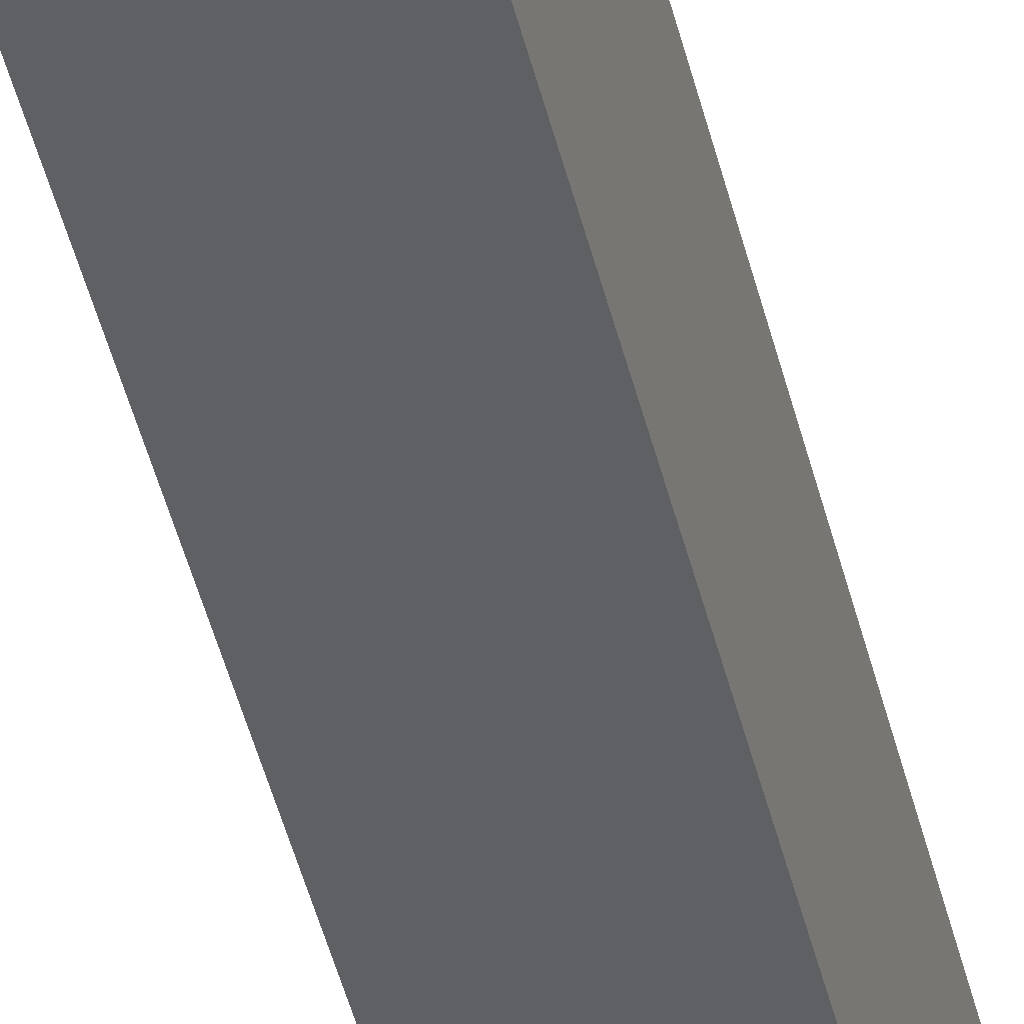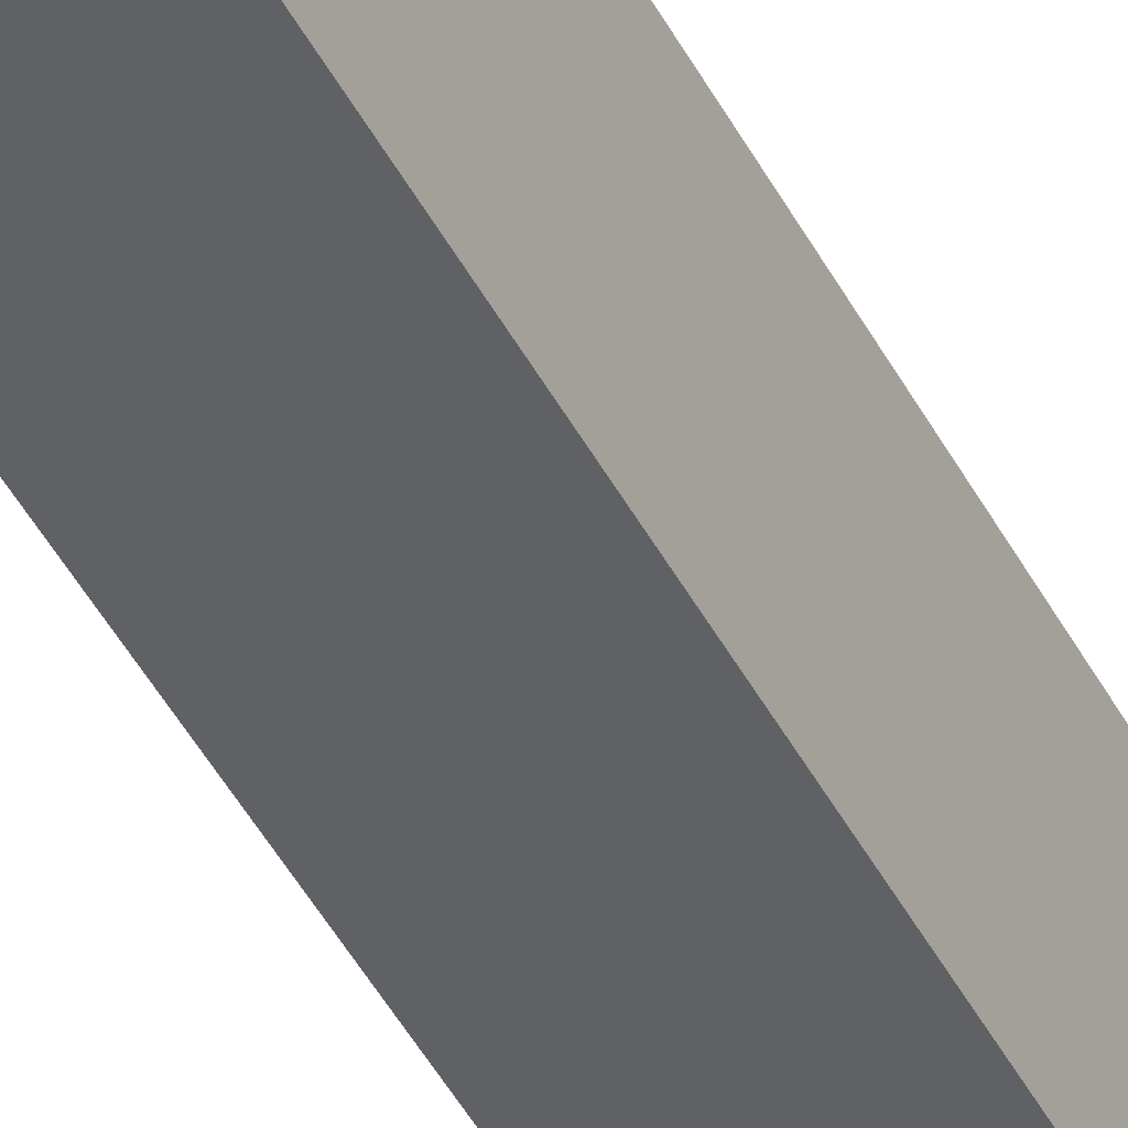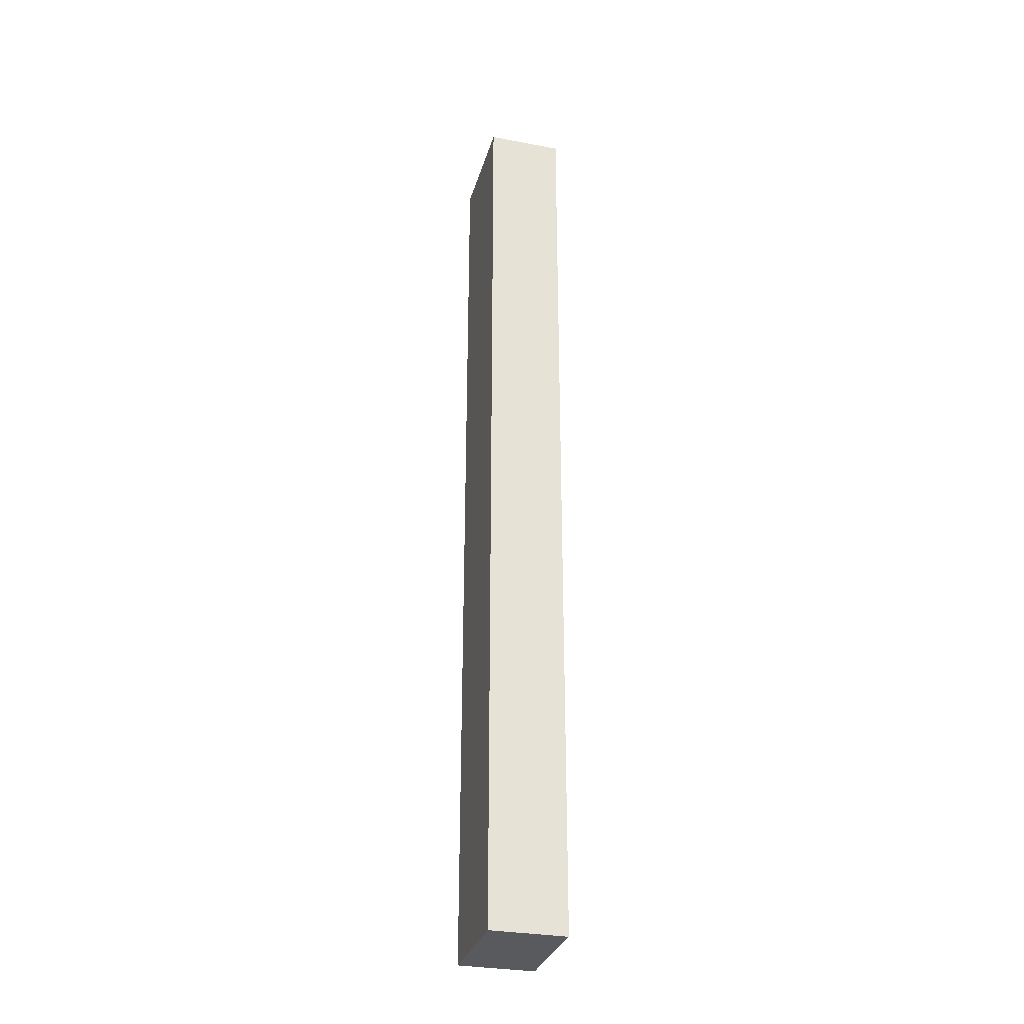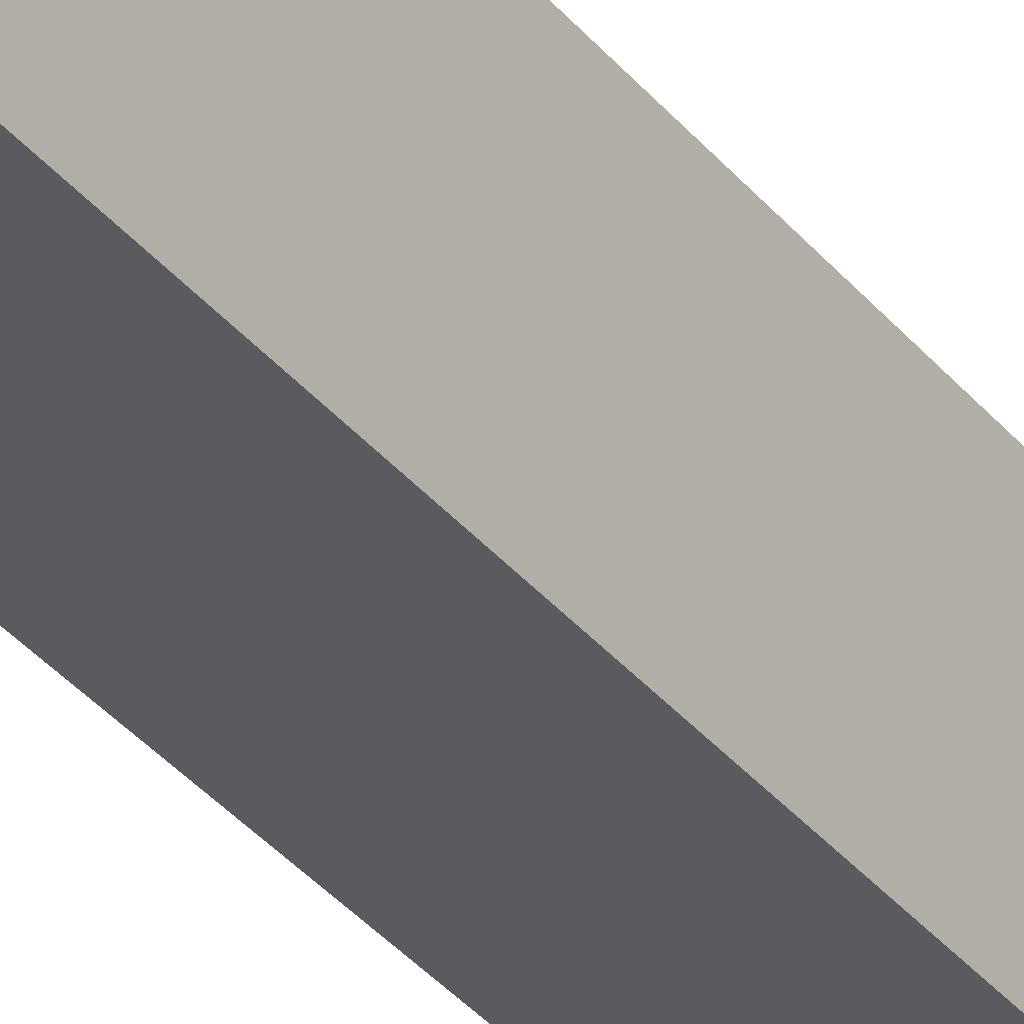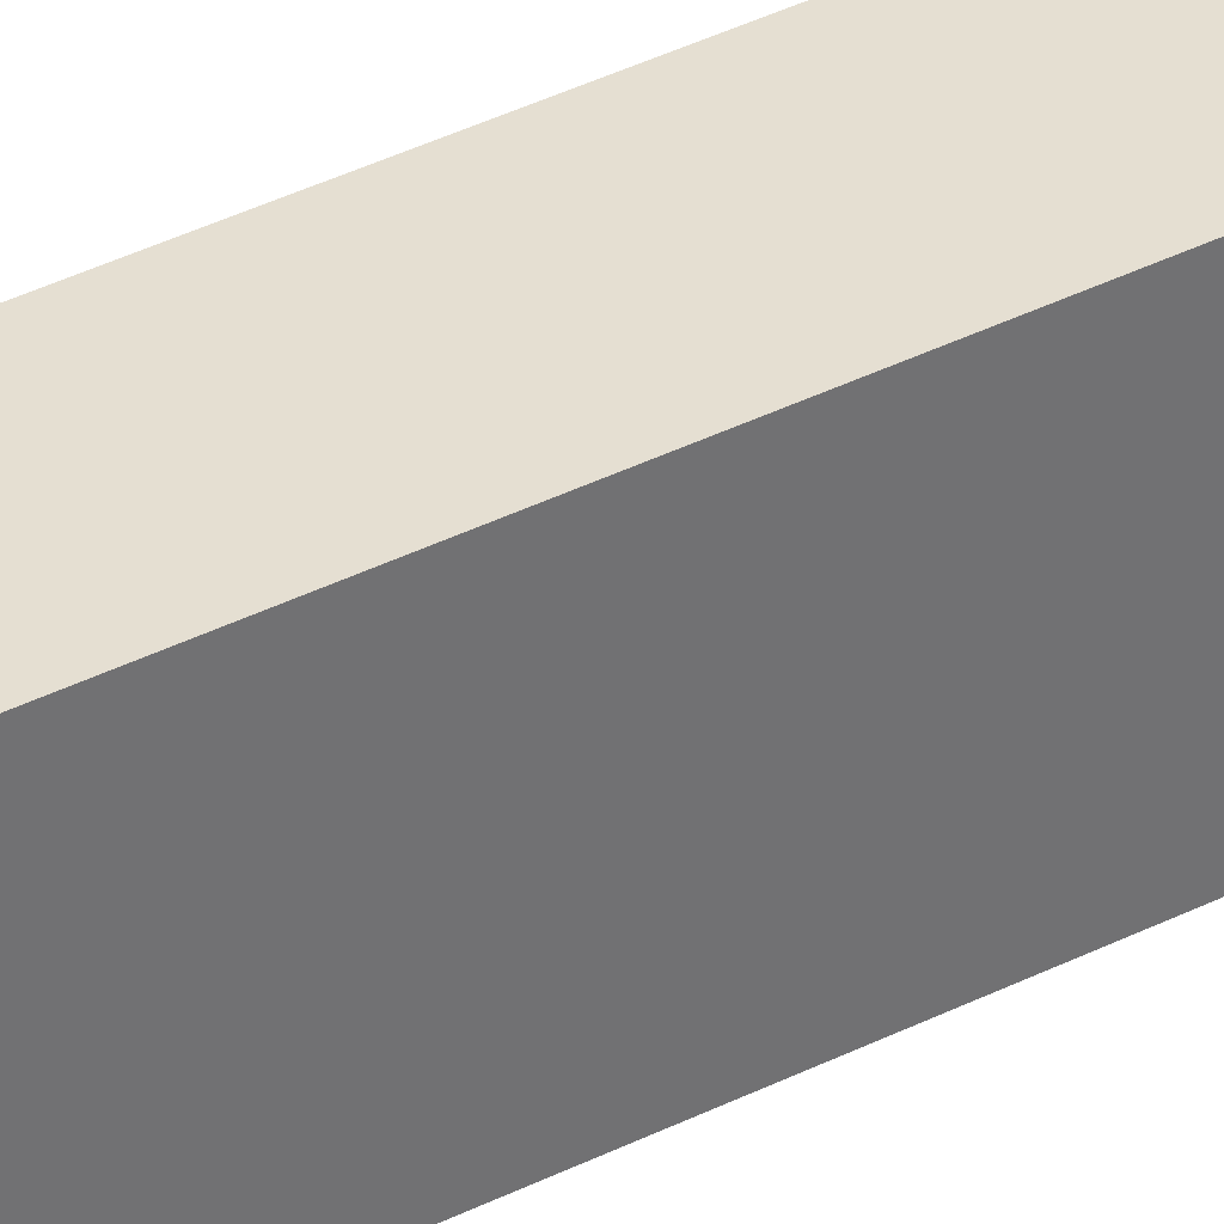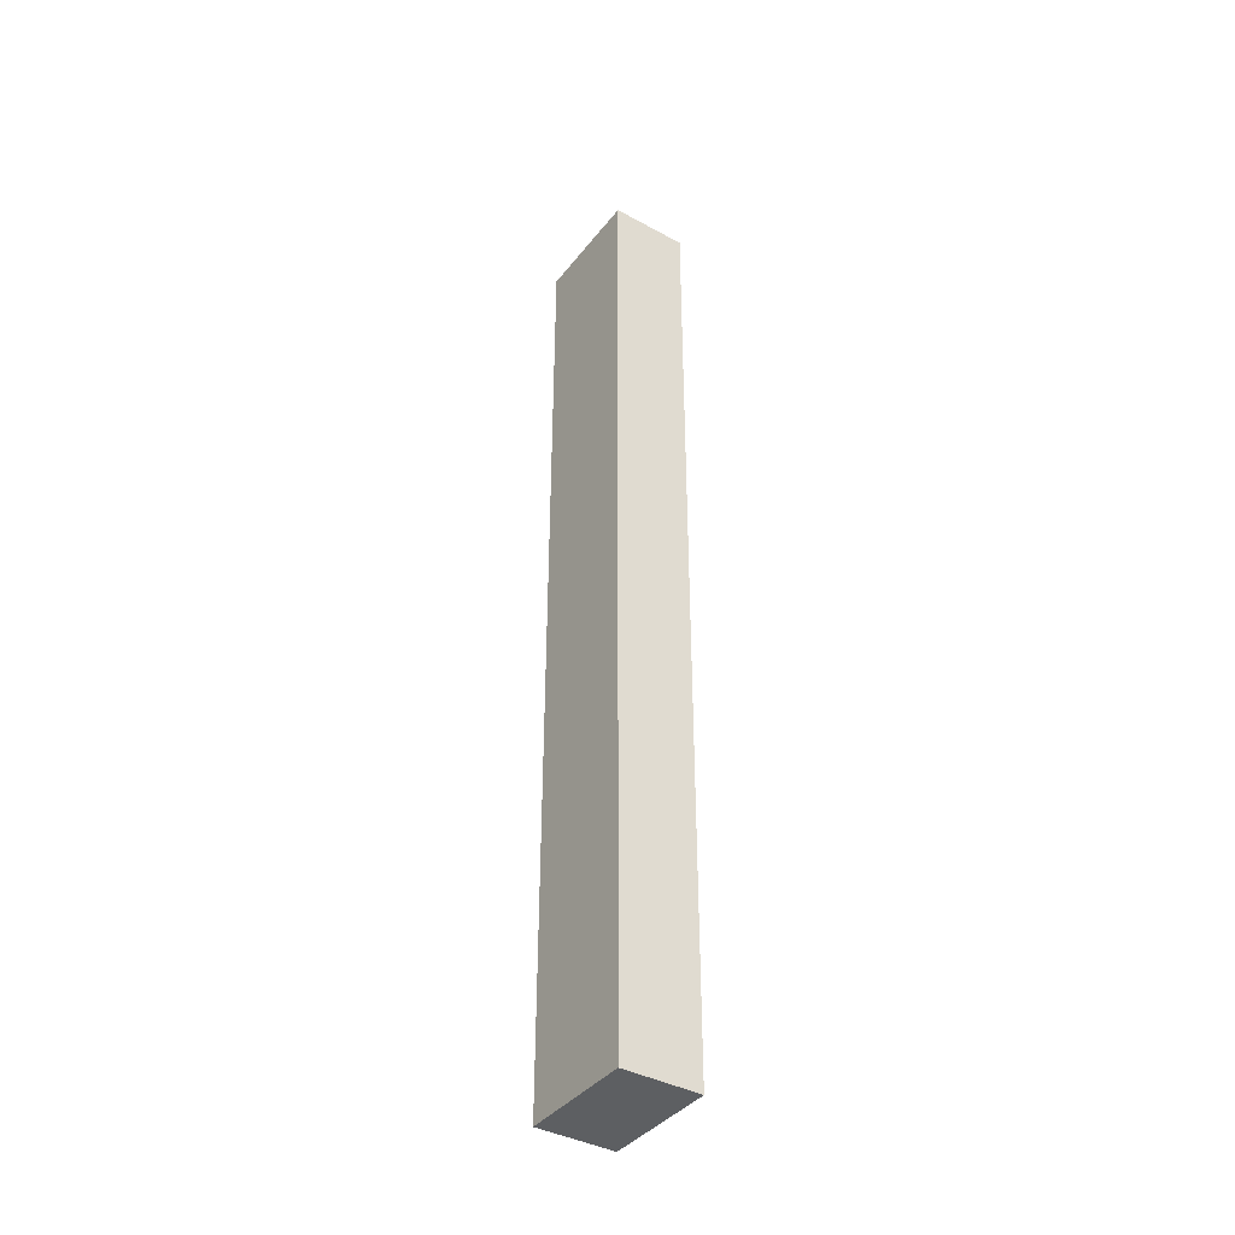
<metadata>
{"format":"obj","ext":"obj","renderer":"f3d","projection":"perspective","resolution":1024,"background":"white","views":[{"elev":-42.9,"azim":12.8,"up":"+Y"},{"elev":-45.4,"azim":-153.7,"up":"+Y"},{"elev":-30.8,"azim":-15.2,"up":"+Z"},{"elev":-32.9,"azim":-148.2,"up":"+Y"},{"elev":37.3,"azim":56.9,"up":"+Y"},{"elev":-39.6,"azim":145.9,"up":"+Z"}]}
</metadata>
<code>
o
v -3.2 0 1
v -3.2 0 -1.5
v -3.2 0.1 1
v -3.2 0.1 -1.5
v -3.2 0.3 1
v -3.2 0.3 -1.5
v -3 0 1
v -3 0 -1.5
v -3 0.2 1
v -3 0.2 -1.5
v -3 0.3 1
v -3 0.3 -1.5
v -3.2 0 1
v -3.2 0.1 1
v -3.2 0.3 1
v -3.1 0.1 1
v -3.1 0.2 1
v -3 0 1
v -3 0.2 1
v -3 0.3 1
v -3.2 0 -1.5
v -3.2 0.1 -1.5
v -3.2 0.3 -1.5
v -3.1 0.1 -1.5
v -3.1 0.2 -1.5
v -3 0 -1.5
v -3 0.2 -1.5
v -3 0.3 -1.5
v -3.2 0 1
v -3 0 1
v -3.2 0 -1.5
v -3 0 -1.5
v -3.2 0.3 1
v -3 0.3 1
v -3.2 0.3 -1.5
v -3 0.3 -1.5
f 3 2 1
f 4 2 3
f 5 4 3
f 6 4 5
f 7 8 9
f 9 8 10
f 9 10 11
f 11 10 12
f 16 14 13
f 16 15 14
f 17 15 16
f 18 16 13
f 18 17 16
f 19 15 17
f 19 17 18
f 20 15 19
f 21 22 24
f 22 23 24
f 24 23 25
f 21 24 26
f 24 25 26
f 25 23 27
f 26 25 27
f 27 23 28
f 31 30 29
f 32 30 31
f 33 34 35
f 35 34 36

</code>
